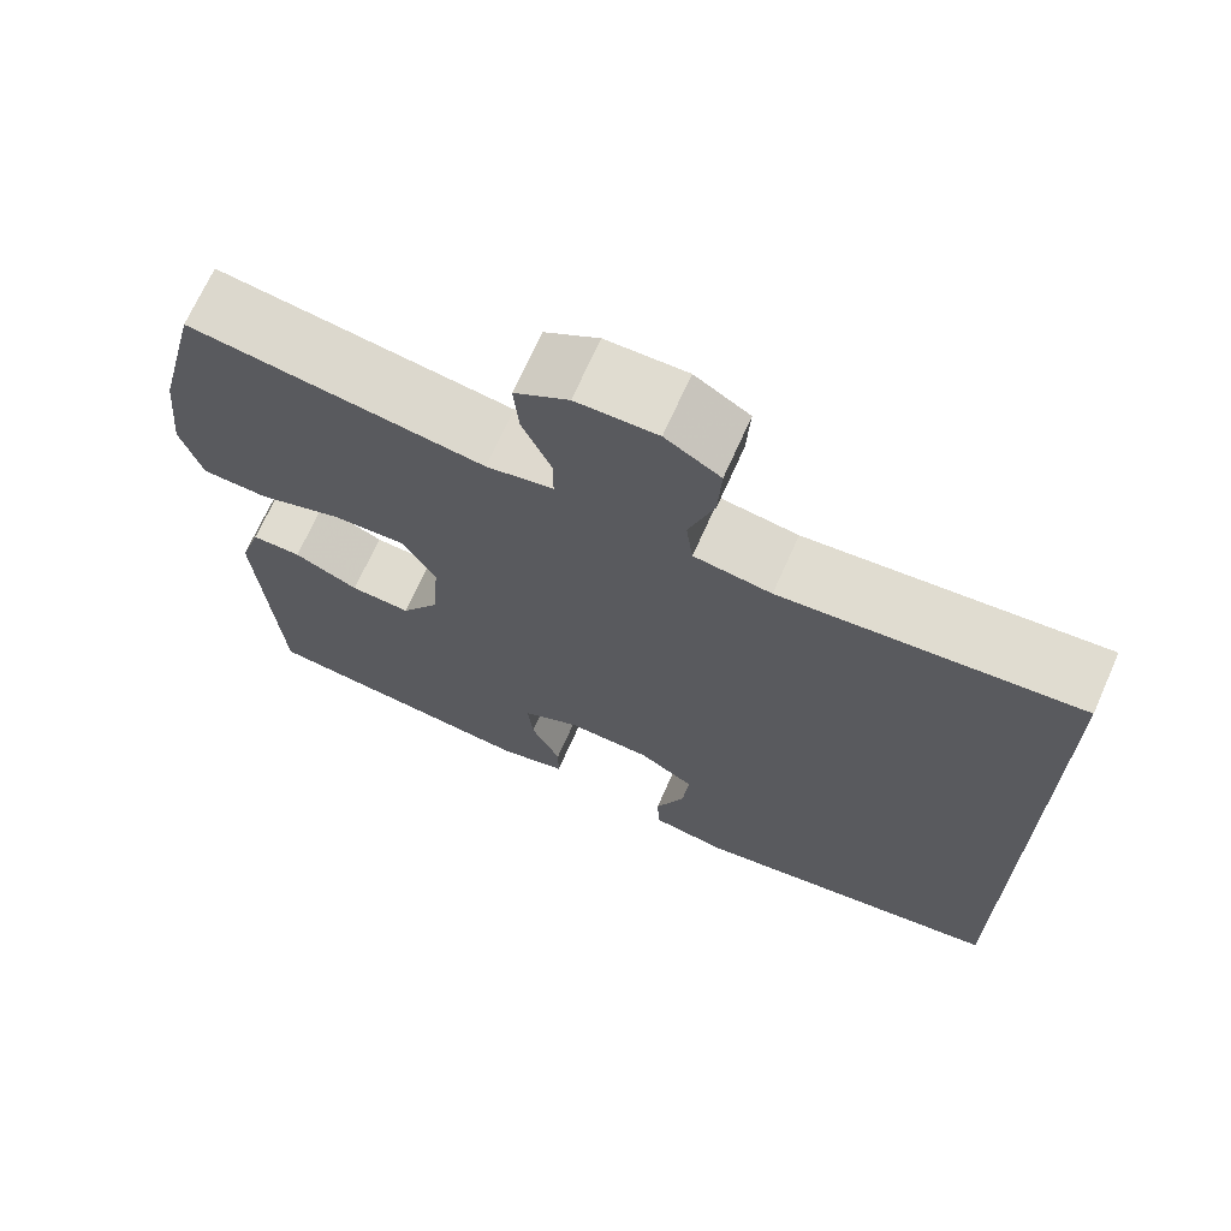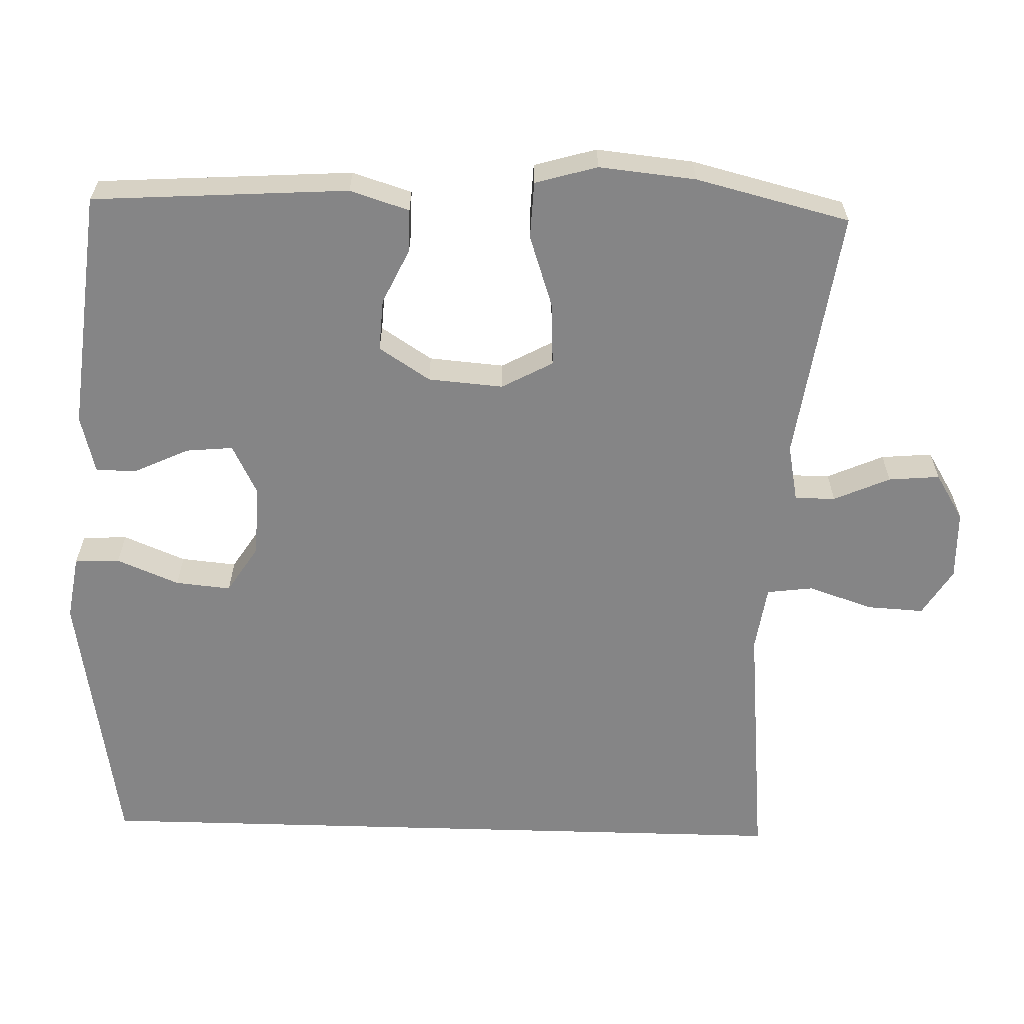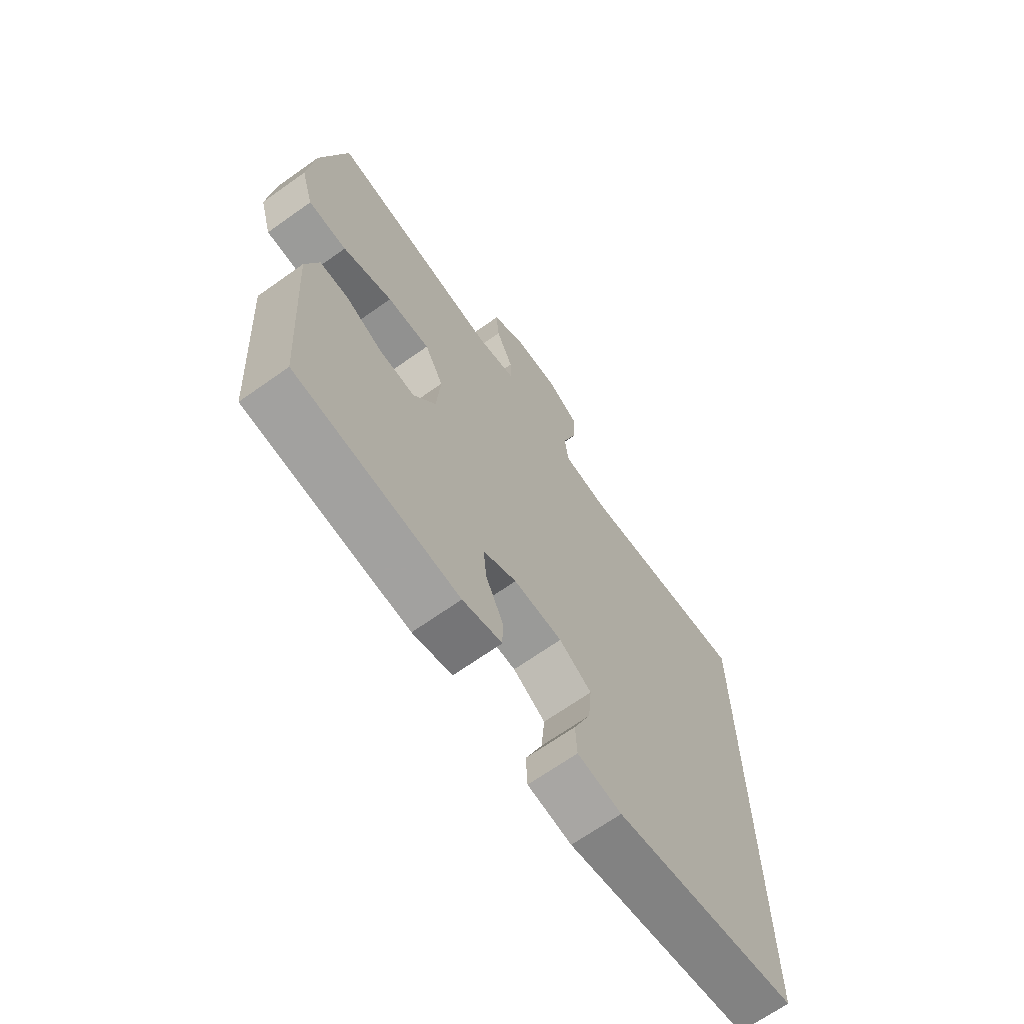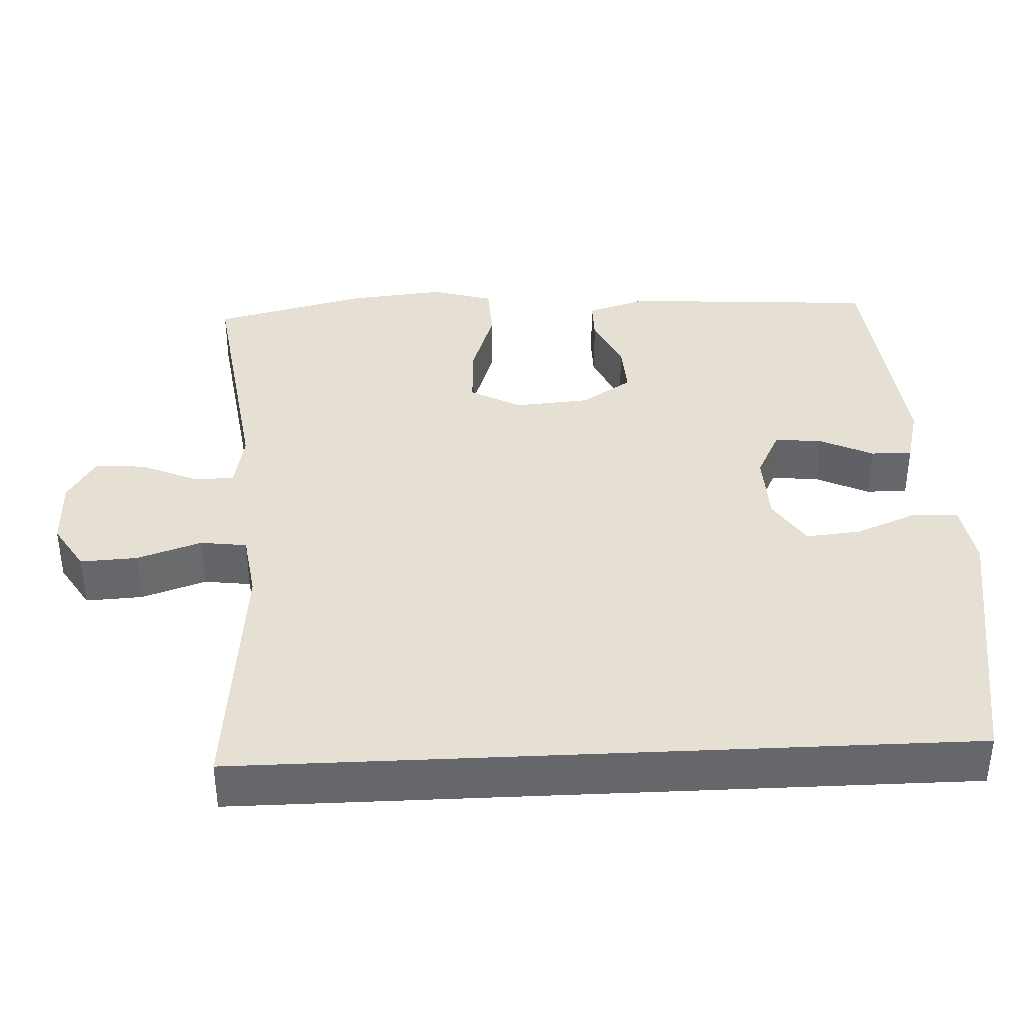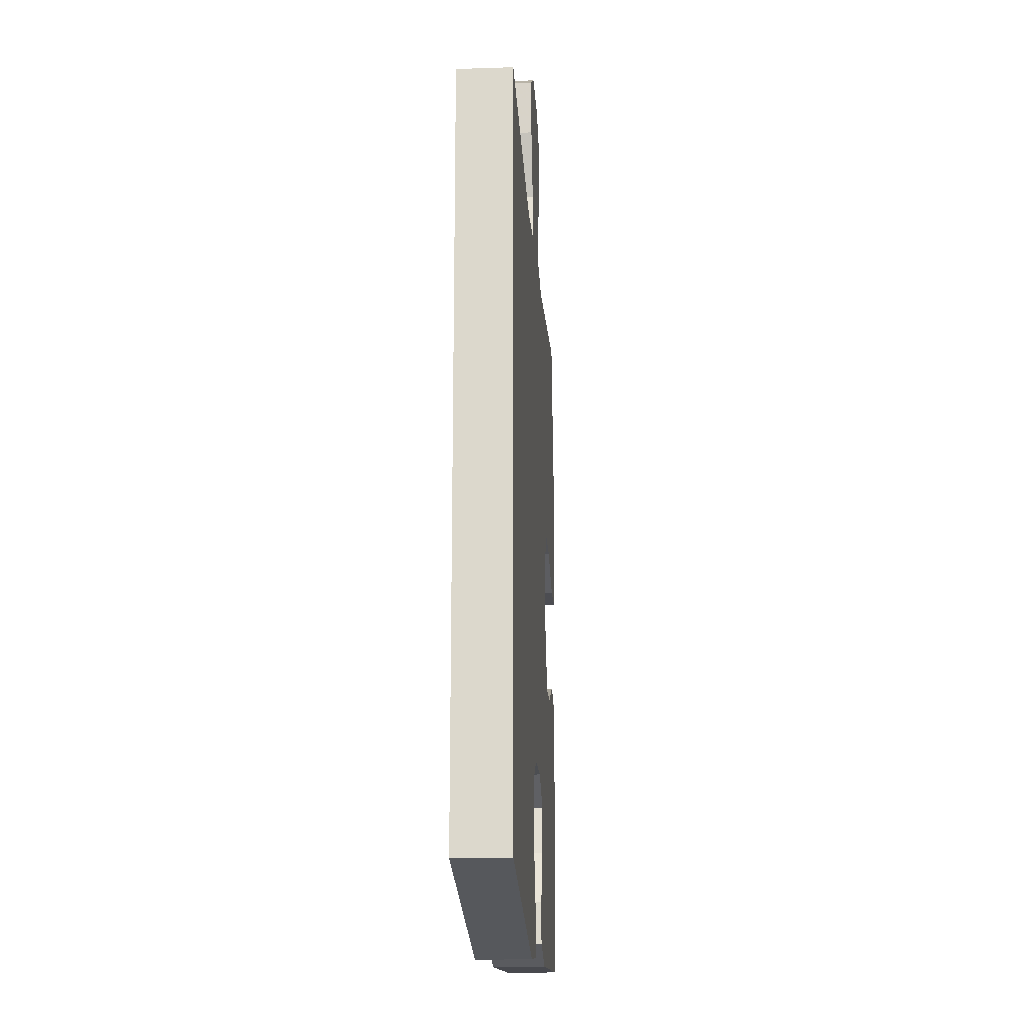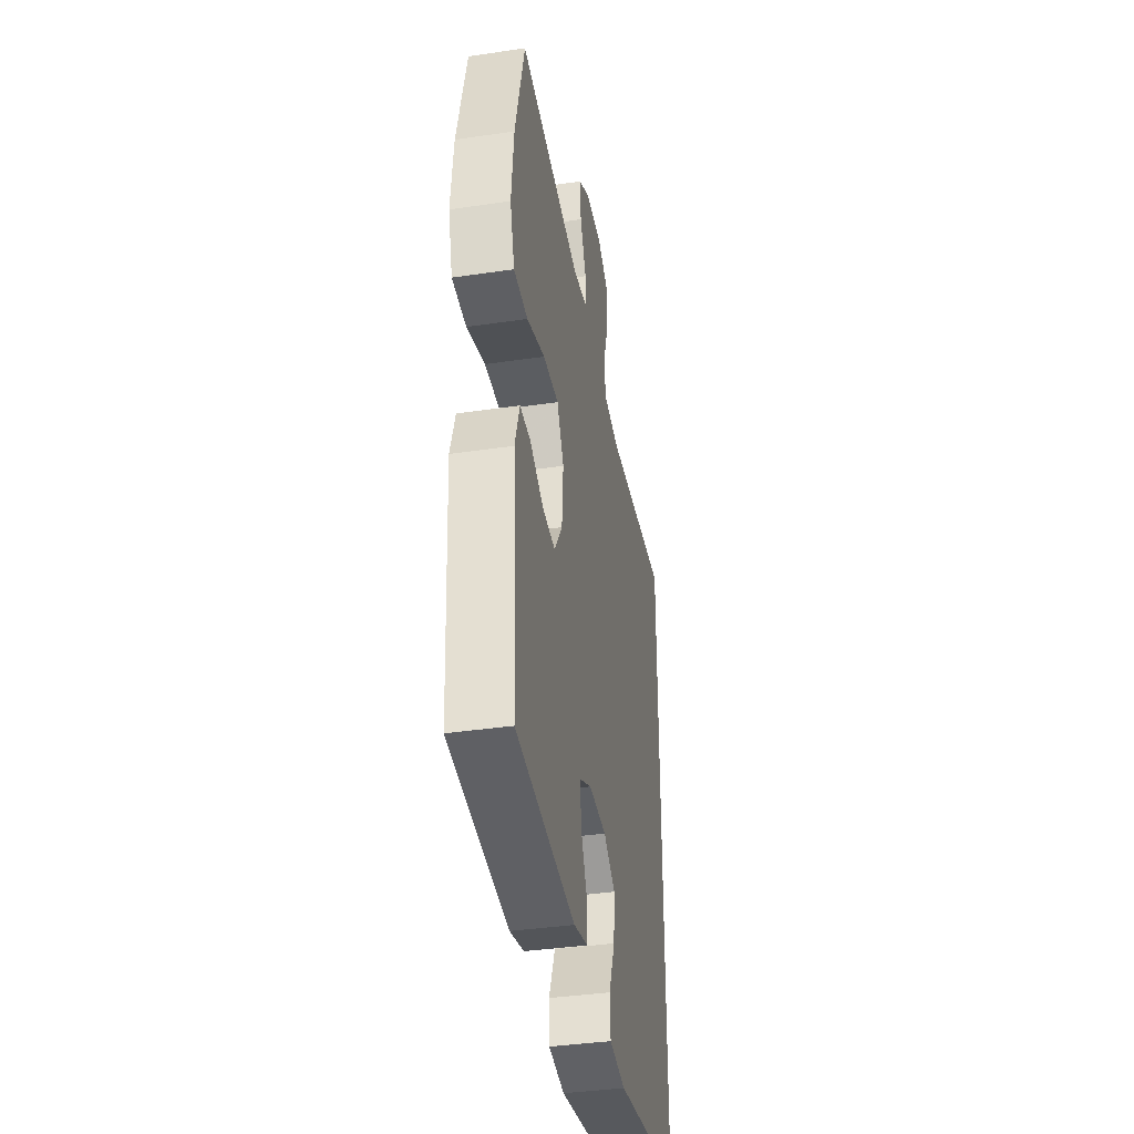
<metadata>
{"format":"obj","ext":"obj","renderer":"f3d","projection":"perspective","resolution":1024,"background":"white","views":[{"elev":69.7,"azim":24.0,"up":"+Z"},{"elev":-61.9,"azim":-91.7,"up":"+Y"},{"elev":-67.9,"azim":-54.6,"up":"+Z"},{"elev":38.2,"azim":87.3,"up":"+Y"},{"elev":-18.6,"azim":93.6,"up":"+Z"},{"elev":-38.6,"azim":-79.5,"up":"+Z"}]}
</metadata>
<code>
v 0.5 0.07 0.461
v 0.5 0.07 -0.506
v 0.135 0.07 -0.566
v 0.048 0.07 -0.552
v 0.045 0.07 -0.492
v 0.079 0.07 -0.409
v 0.086 0.07 -0.335
v 0.022 0.07 -0.294
v -0.074 0.07 -0.291
v -0.14 0.07 -0.324
v -0.134 0.07 -0.387
v -0.1 0.07 -0.459
v -0.1 0.07 -0.514
v -0.178 0.07 -0.534
v -0.5 0.07 -0.5
v -0.522 0.07 -0.159
v -0.497 0.07 -0.08
v -0.44 0.07 -0.08
v -0.366 0.07 -0.115
v -0.297 0.07 -0.119
v -0.253 0.07 -0.051
v -0.245 0.07 0.049
v -0.282 0.07 0.117
v -0.366 0.07 0.113
v -0.464 0.07 0.08
v -0.54 0.07 0.083
v -0.564 0.07 0.166
v -0.551 0.07 0.295
v -0.5 0.07 0.5
v -0.162 0.07 0.452
v -0.085 0.07 0.467
v -0.085 0.07 0.521
v -0.118 0.07 0.596
v -0.124 0.07 0.664
v -0.062 0.07 0.702
v 0.031 0.07 0.704
v 0.094 0.07 0.665
v 0.09 0.07 0.589
v 0.061 0.07 0.503
v 0.069 0.07 0.441
v 0.158 0.07 0.428
v 0.5 0 0.461
v 0.5 0 -0.506
v 0.135 0 -0.566
v 0.048 0 -0.552
v 0.045 0 -0.492
v 0.079 0 -0.409
v 0.086 0 -0.335
v 0.022 0 -0.294
v -0.074 0 -0.291
v -0.14 0 -0.324
v -0.134 0 -0.387
v -0.1 0 -0.459
v -0.1 0 -0.514
v -0.178 0 -0.534
v -0.5 0 -0.5
v -0.522 0 -0.159
v -0.497 0 -0.08
v -0.44 0 -0.08
v -0.366 0 -0.115
v -0.297 0 -0.119
v -0.253 0 -0.051
v -0.245 0 0.049
v -0.282 0 0.117
v -0.366 0 0.113
v -0.464 0 0.08
v -0.54 0 0.083
v -0.564 0 0.166
v -0.551 0 0.295
v -0.5 0 0.5
v -0.162 0 0.452
v -0.085 0 0.467
v -0.085 0 0.521
v -0.118 0 0.596
v -0.124 0 0.664
v -0.062 0 0.702
v 0.031 0 0.704
v 0.094 0 0.665
v 0.09 0 0.589
v 0.061 0 0.503
v 0.069 0 0.441
v 0.158 0 0.428
f 36 37 38 39
f 36 39 40
f 35 36 40
f 32 33 34 35
f 31 32 35 40
f 30 31 40
f 27 28 29 30
f 27 30 40 41
f 24 25 26 27
f 23 24 27 41
f 16 17 18 19
f 16 19 20
f 15 16 20
f 14 15 20 21
f 11 12 13 14
f 10 11 14 21
f 3 4 5 6
f 3 6 7
f 2 3 7
f 1 2 7 8
f 22 23 41 1
f 9 10 21 22
f 1 8 9 22
f 80 79 78 77
f 81 80 77
f 81 77 76
f 76 75 74 73
f 81 76 73 72
f 81 72 71
f 71 70 69 68
f 82 81 71 68
f 68 67 66 65
f 82 68 65 64
f 60 59 58 57
f 61 60 57
f 61 57 56
f 62 61 56 55
f 55 54 53 52
f 62 55 52 51
f 47 46 45 44
f 48 47 44
f 48 44 43
f 49 48 43 42
f 42 82 64 63
f 63 62 51 50
f 63 50 49 42
f 1 42 43 2
f 2 43 44 3
f 3 44 45 4
f 4 45 46 5
f 5 46 47 6
f 6 47 48 7
f 7 48 49 8
f 8 49 50 9
f 9 50 51 10
f 10 51 52 11
f 11 52 53 12
f 12 53 54 13
f 13 54 55 14
f 14 55 56 15
f 15 56 57 16
f 16 57 58 17
f 17 58 59 18
f 18 59 60 19
f 19 60 61 20
f 20 61 62 21
f 21 62 63 22
f 22 63 64 23
f 23 64 65 24
f 24 65 66 25
f 25 66 67 26
f 26 67 68 27
f 27 68 69 28
f 28 69 70 29
f 29 70 71 30
f 30 71 72 31
f 31 72 73 32
f 32 73 74 33
f 33 74 75 34
f 34 75 76 35
f 35 76 77 36
f 36 77 78 37
f 37 78 79 38
f 38 79 80 39
f 39 80 81 40
f 40 81 82 41
f 41 82 42 1

</code>
